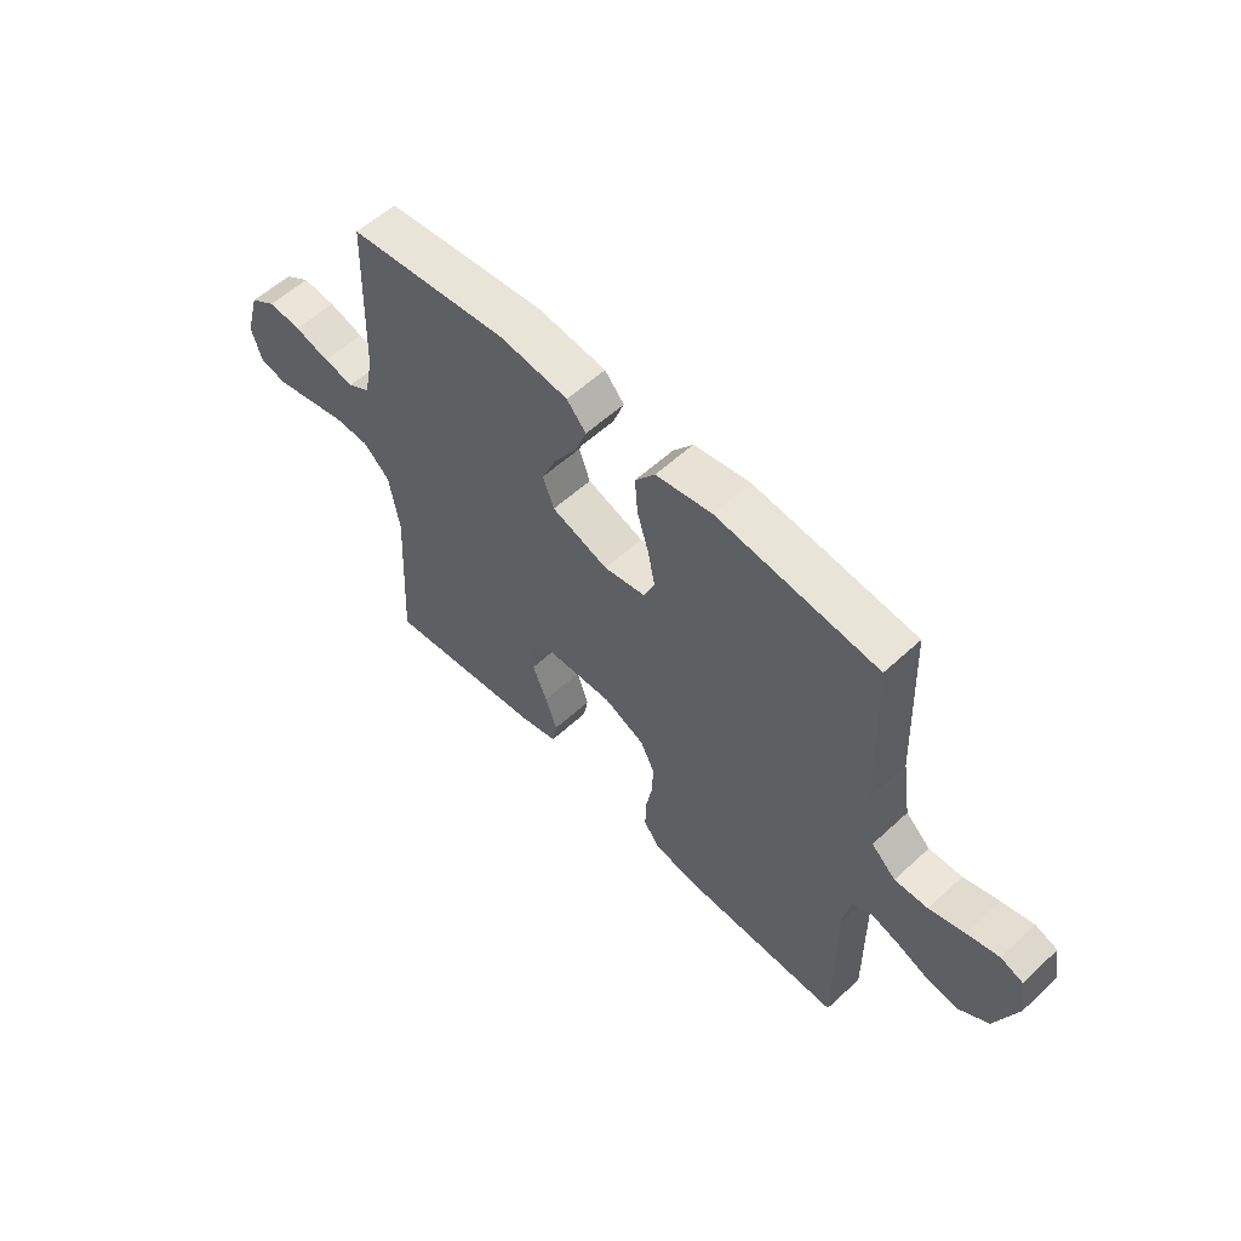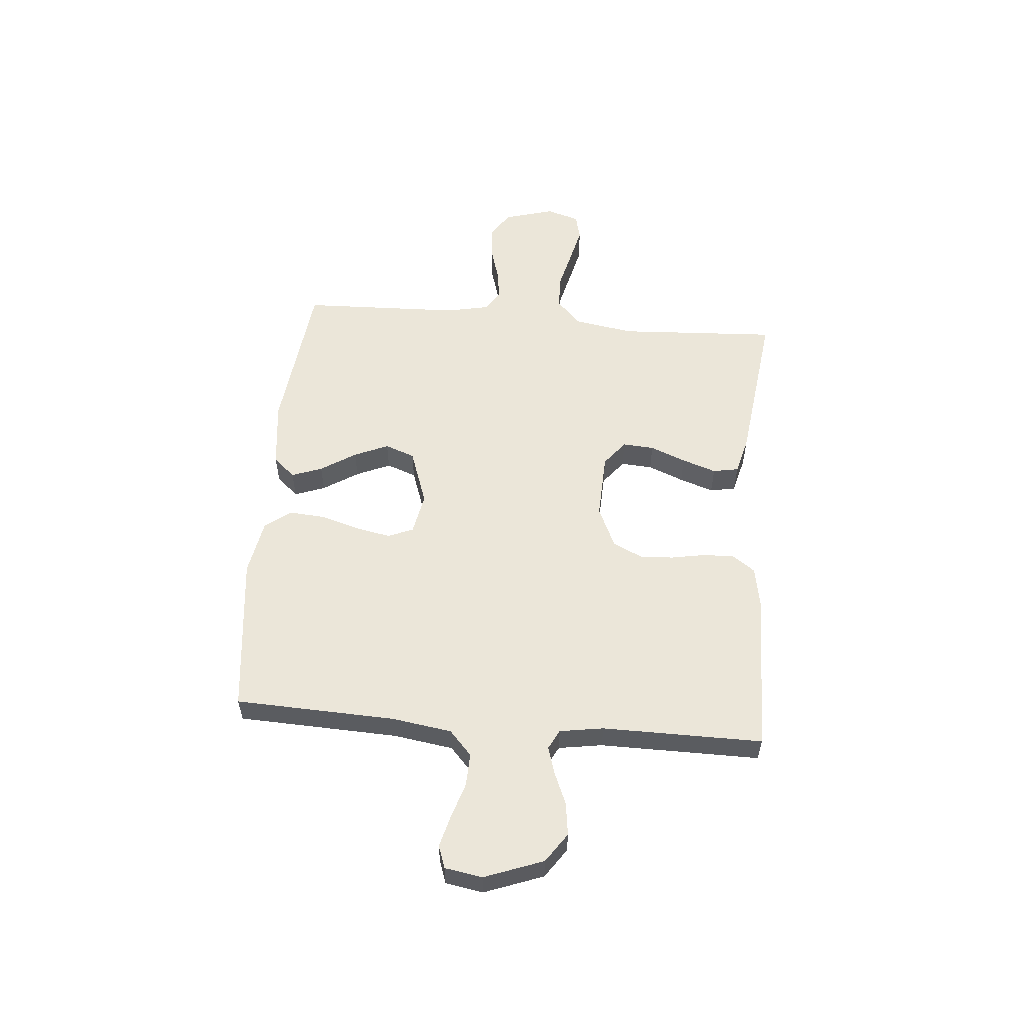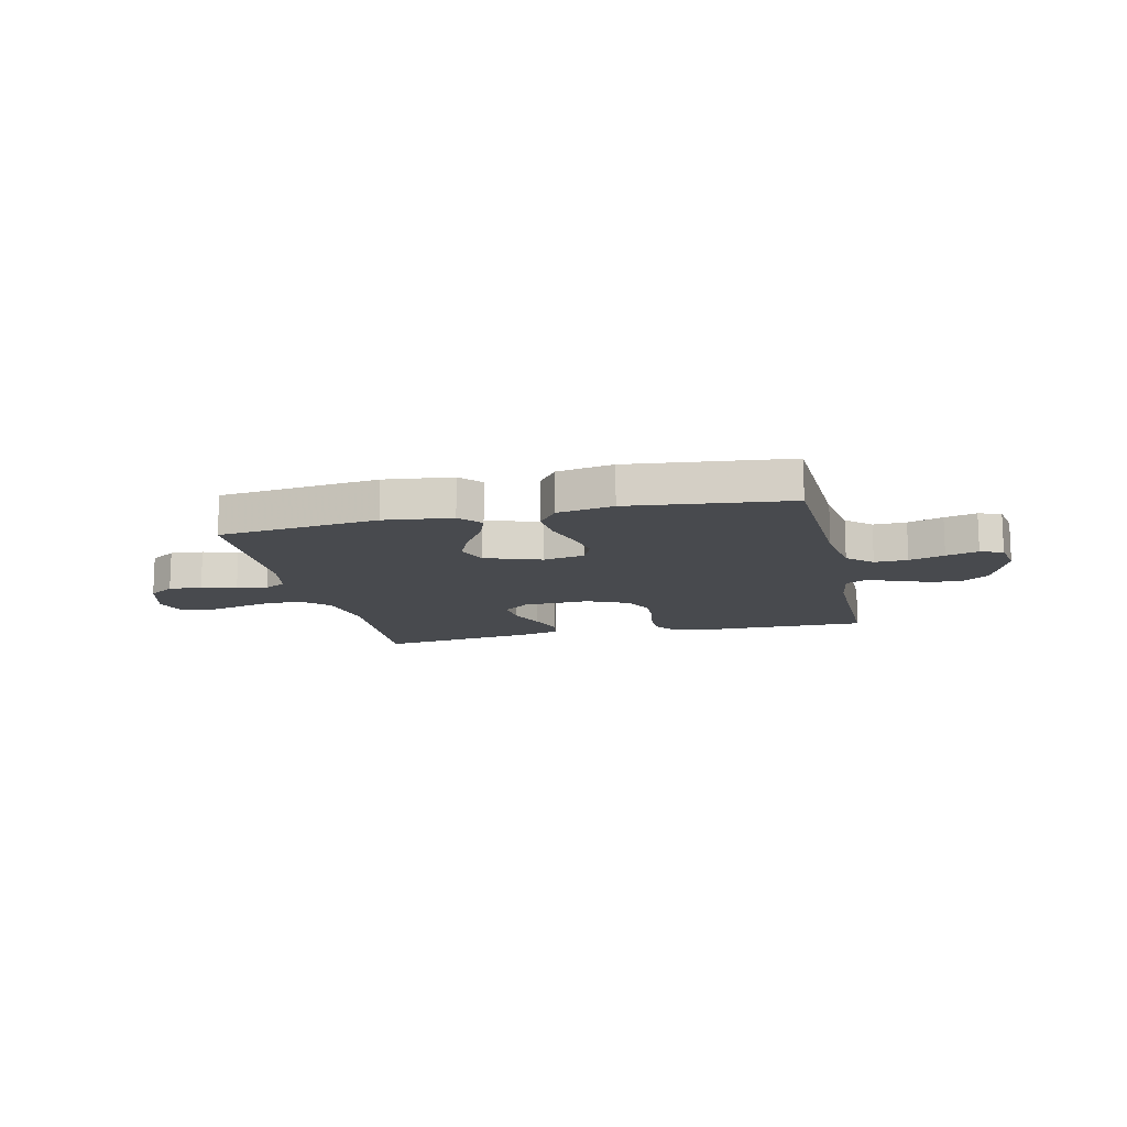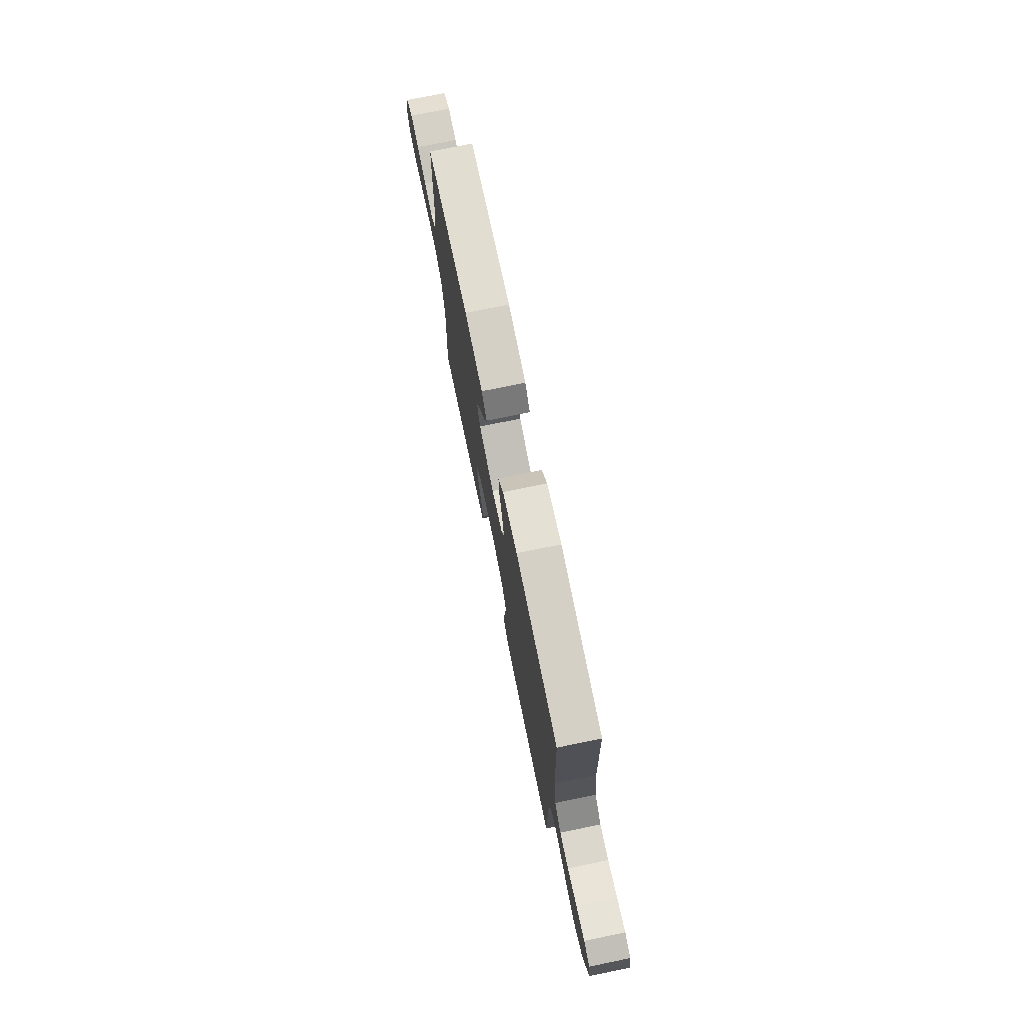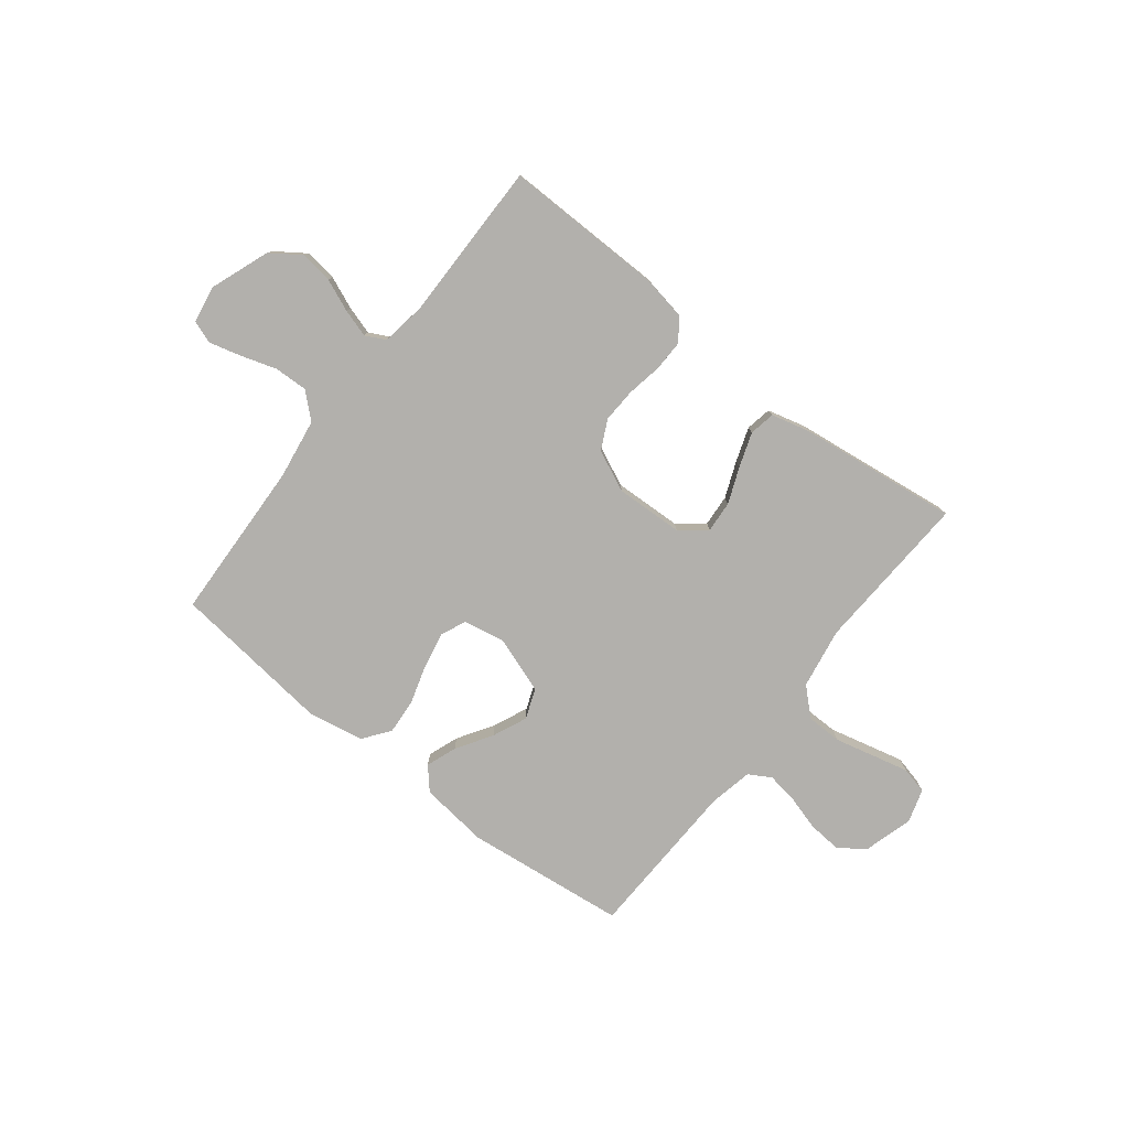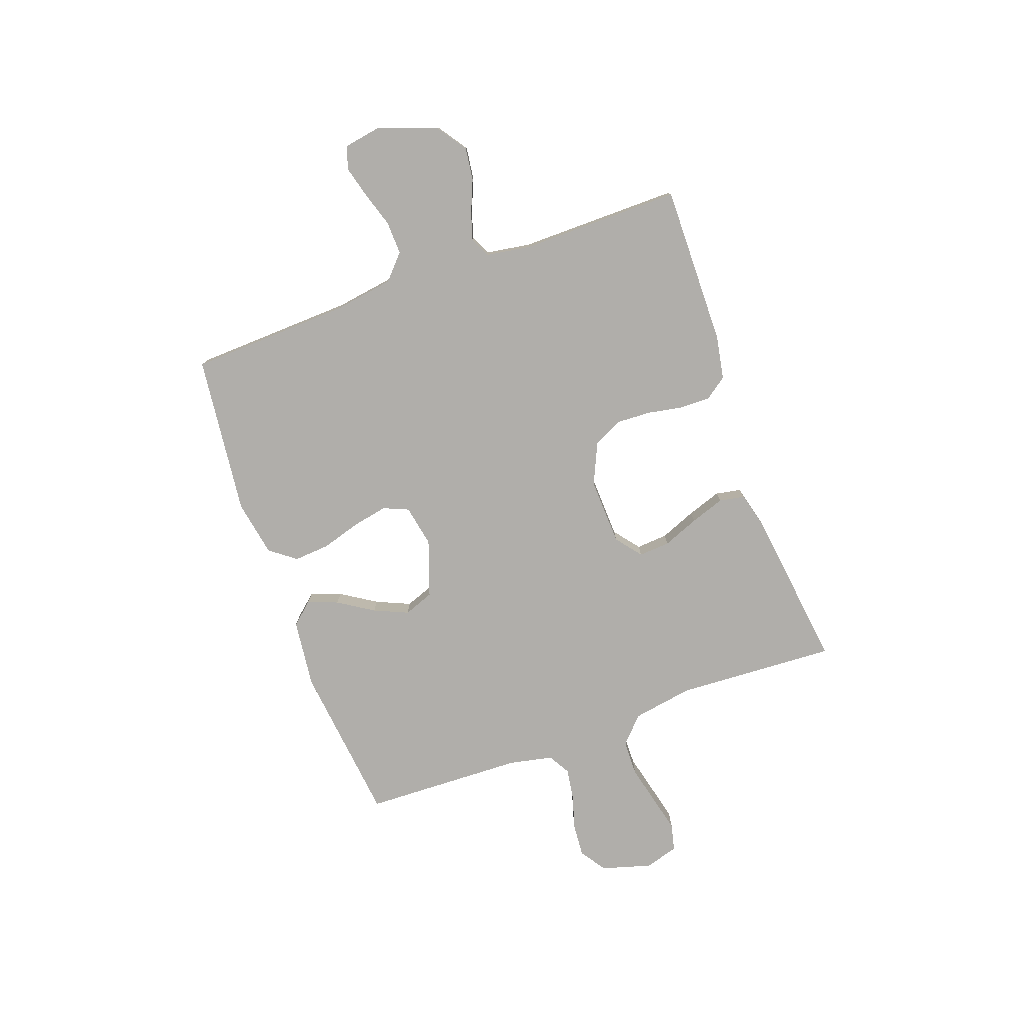
<metadata>
{"format":"obj","ext":"obj","renderer":"f3d","projection":"perspective","resolution":1024,"background":"white","views":[{"elev":57.1,"azim":46.2,"up":"+Z"},{"elev":55.7,"azim":94.9,"up":"+Y"},{"elev":-13.3,"azim":13.0,"up":"+Y"},{"elev":74.5,"azim":78.4,"up":"+Z"},{"elev":-78.7,"azim":142.0,"up":"+Y"},{"elev":-77.8,"azim":109.8,"up":"+Y"}]}
</metadata>
<code>
v 0.5 0.07 0.5
v 0.512 0.07 0.2
v 0.529 0.07 0.088
v 0.575 0.07 0.046
v 0.637 0.07 0.048
v 0.703 0.07 0.069
v 0.763 0.07 0.085
v 0.805 0.07 0.07
v 0.817 0.07 0
v 0.776 0.07 -0.11
v 0.721 0.07 -0.148
v 0.66 0.07 -0.14
v 0.6 0.07 -0.115
v 0.548 0.07 -0.099
v 0.511 0.07 -0.118
v 0.498 0.07 -0.2
v 0.5 0.07 -0.5
v 0.2 0.07 -0.496
v 0.118 0.07 -0.481
v 0.088 0.07 -0.44
v 0.089 0.07 -0.382
v 0.101 0.07 -0.317
v 0.104 0.07 -0.253
v 0.077 0.07 -0.198
v 0 0.07 -0.163
v -0.126 0.07 -0.168
v -0.174 0.07 -0.206
v -0.17 0.07 -0.265
v -0.143 0.07 -0.332
v -0.121 0.07 -0.396
v -0.13 0.07 -0.444
v -0.2 0.07 -0.462
v -0.5 0.07 -0.5
v -0.484 0.07 -0.2
v -0.503 0.07 -0.087
v -0.552 0.07 -0.041
v -0.619 0.07 -0.04
v -0.693 0.07 -0.058
v -0.76 0.07 -0.074
v -0.81 0.07 -0.062
v -0.829 0.07 0
v -0.802 0.07 0.094
v -0.753 0.07 0.127
v -0.691 0.07 0.122
v -0.626 0.07 0.103
v -0.568 0.07 0.094
v -0.527 0.07 0.118
v -0.51 0.07 0.2
v -0.5 0.07 0.5
v -0.2 0.07 0.534
v -0.072 0.07 0.519
v -0.036 0.07 0.478
v -0.057 0.07 0.421
v -0.099 0.07 0.355
v -0.127 0.07 0.291
v -0.106 0.07 0.235
v 0 0.07 0.198
v 0.078 0.07 0.213
v 0.098 0.07 0.26
v 0.085 0.07 0.326
v 0.063 0.07 0.399
v 0.058 0.07 0.466
v 0.095 0.07 0.515
v 0.2 0.07 0.534
v 0.5 0 0.5
v 0.512 0 0.2
v 0.529 0 0.088
v 0.575 0 0.046
v 0.637 0 0.048
v 0.703 0 0.069
v 0.763 0 0.085
v 0.805 0 0.07
v 0.817 0 0
v 0.776 0 -0.11
v 0.721 0 -0.148
v 0.66 0 -0.14
v 0.6 0 -0.115
v 0.548 0 -0.099
v 0.511 0 -0.118
v 0.498 0 -0.2
v 0.5 0 -0.5
v 0.2 0 -0.496
v 0.118 0 -0.481
v 0.088 0 -0.44
v 0.089 0 -0.382
v 0.101 0 -0.317
v 0.104 0 -0.253
v 0.077 0 -0.198
v 0 0 -0.163
v -0.126 0 -0.168
v -0.174 0 -0.206
v -0.17 0 -0.265
v -0.143 0 -0.332
v -0.121 0 -0.396
v -0.13 0 -0.444
v -0.2 0 -0.462
v -0.5 0 -0.5
v -0.484 0 -0.2
v -0.503 0 -0.087
v -0.552 0 -0.041
v -0.619 0 -0.04
v -0.693 0 -0.058
v -0.76 0 -0.074
v -0.81 0 -0.062
v -0.829 0 0
v -0.802 0 0.094
v -0.753 0 0.127
v -0.691 0 0.122
v -0.626 0 0.103
v -0.568 0 0.094
v -0.527 0 0.118
v -0.51 0 0.2
v -0.5 0 0.5
v -0.2 0 0.534
v -0.072 0 0.519
v -0.036 0 0.478
v -0.057 0 0.421
v -0.099 0 0.355
v -0.127 0 0.291
v -0.106 0 0.235
v 0 0 0.198
v 0.078 0 0.213
v 0.098 0 0.26
v 0.085 0 0.326
v 0.063 0 0.399
v 0.058 0 0.466
v 0.095 0 0.515
v 0.2 0 0.534
f 64 1 2
f 63 64 2
f 62 63 2
f 61 62 2
f 60 61 2
f 59 60 2 3
f 58 59 3 4
f 57 58 4
f 52 53 54
f 51 52 54
f 50 51 54
f 49 50 54
f 48 49 54
f 47 48 54 55
f 46 47 55 56
f 43 44 45
f 42 43 45
f 41 42 45
f 40 41 45
f 39 40 45
f 38 39 45
f 37 38 45
f 36 37 45 46
f 46 56 57
f 36 46 57
f 35 36 57
f 32 33 34
f 31 32 34
f 30 31 34
f 29 30 34
f 28 29 34
f 27 28 34 35
f 20 21 22
f 19 20 22
f 18 19 22
f 17 18 22
f 16 17 22
f 15 16 22 23
f 14 15 23 24
f 11 12 13
f 10 11 13
f 9 10 13
f 8 9 13
f 7 8 13
f 6 7 13
f 5 6 13
f 4 5 13 14
f 14 24 25
f 4 14 25
f 57 4 25
f 26 27 35 57
f 25 26 57
f 66 65 128
f 66 128 127
f 66 127 126
f 66 126 125
f 66 125 124
f 67 66 124 123
f 68 67 123 122
f 68 122 121
f 118 117 116
f 118 116 115
f 118 115 114
f 118 114 113
f 118 113 112
f 119 118 112 111
f 120 119 111 110
f 109 108 107
f 109 107 106
f 109 106 105
f 109 105 104
f 109 104 103
f 109 103 102
f 109 102 101
f 110 109 101 100
f 121 120 110
f 121 110 100
f 121 100 99
f 98 97 96
f 98 96 95
f 98 95 94
f 98 94 93
f 98 93 92
f 99 98 92 91
f 86 85 84
f 86 84 83
f 86 83 82
f 86 82 81
f 86 81 80
f 87 86 80 79
f 88 87 79 78
f 77 76 75
f 77 75 74
f 77 74 73
f 77 73 72
f 77 72 71
f 77 71 70
f 77 70 69
f 78 77 69 68
f 89 88 78
f 89 78 68
f 89 68 121
f 121 99 91 90
f 121 90 89
f 1 65 66 2
f 2 66 67 3
f 3 67 68 4
f 4 68 69 5
f 5 69 70 6
f 6 70 71 7
f 7 71 72 8
f 8 72 73 9
f 9 73 74 10
f 10 74 75 11
f 11 75 76 12
f 12 76 77 13
f 13 77 78 14
f 14 78 79 15
f 15 79 80 16
f 16 80 81 17
f 17 81 82 18
f 18 82 83 19
f 19 83 84 20
f 20 84 85 21
f 21 85 86 22
f 22 86 87 23
f 23 87 88 24
f 24 88 89 25
f 25 89 90 26
f 26 90 91 27
f 27 91 92 28
f 28 92 93 29
f 29 93 94 30
f 30 94 95 31
f 31 95 96 32
f 32 96 97 33
f 33 97 98 34
f 34 98 99 35
f 35 99 100 36
f 36 100 101 37
f 37 101 102 38
f 38 102 103 39
f 39 103 104 40
f 40 104 105 41
f 41 105 106 42
f 42 106 107 43
f 43 107 108 44
f 44 108 109 45
f 45 109 110 46
f 46 110 111 47
f 47 111 112 48
f 48 112 113 49
f 49 113 114 50
f 50 114 115 51
f 51 115 116 52
f 52 116 117 53
f 53 117 118 54
f 54 118 119 55
f 55 119 120 56
f 56 120 121 57
f 57 121 122 58
f 58 122 123 59
f 59 123 124 60
f 60 124 125 61
f 61 125 126 62
f 62 126 127 63
f 63 127 128 64
f 64 128 65 1

</code>
